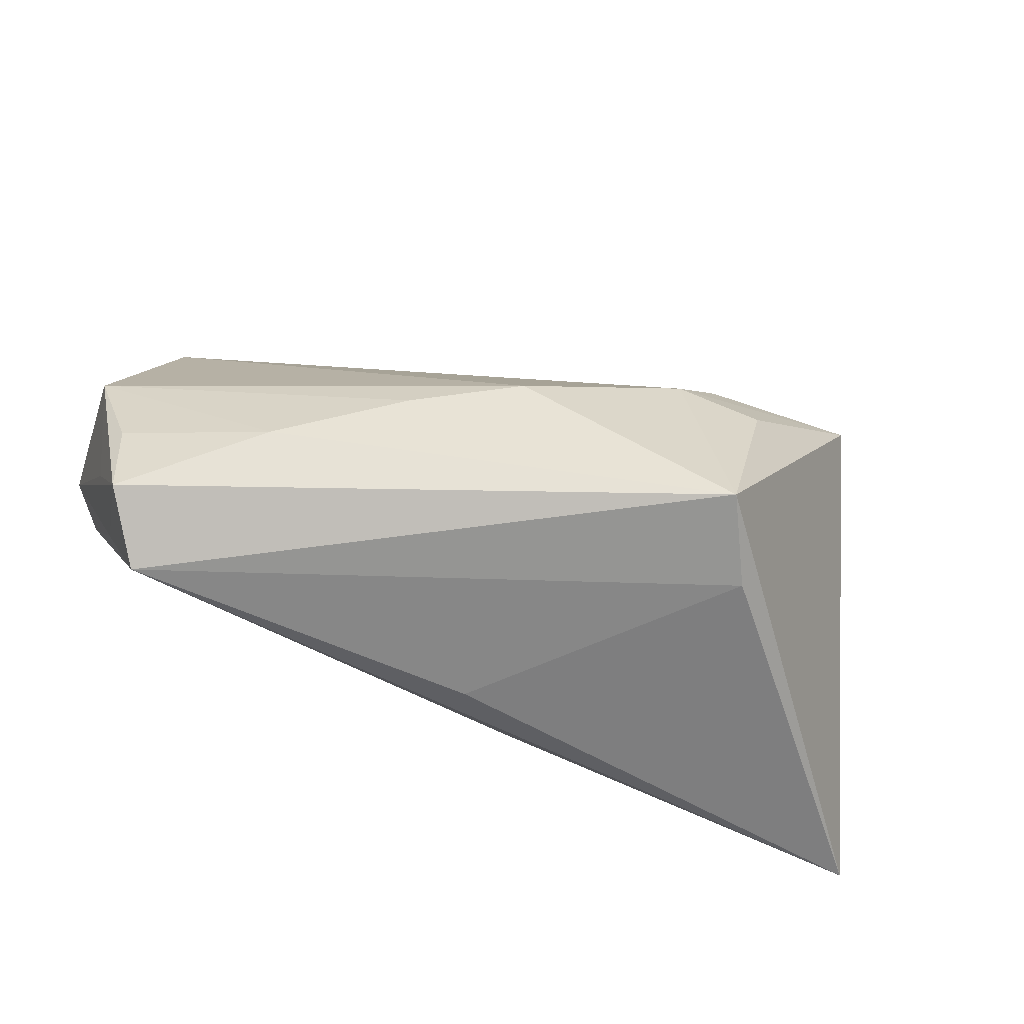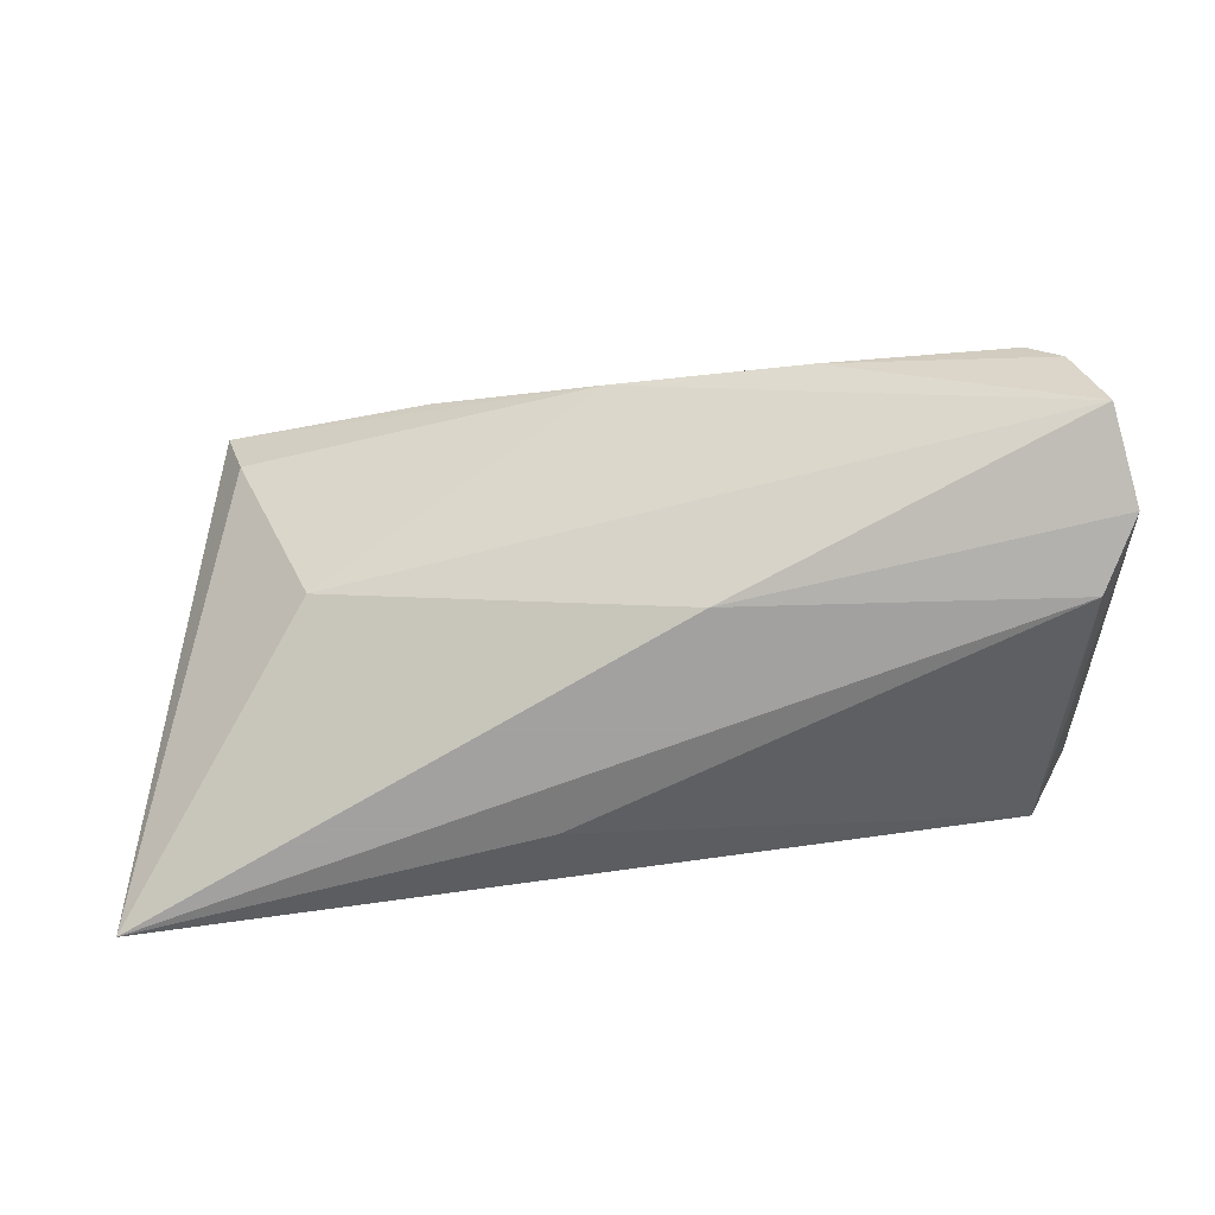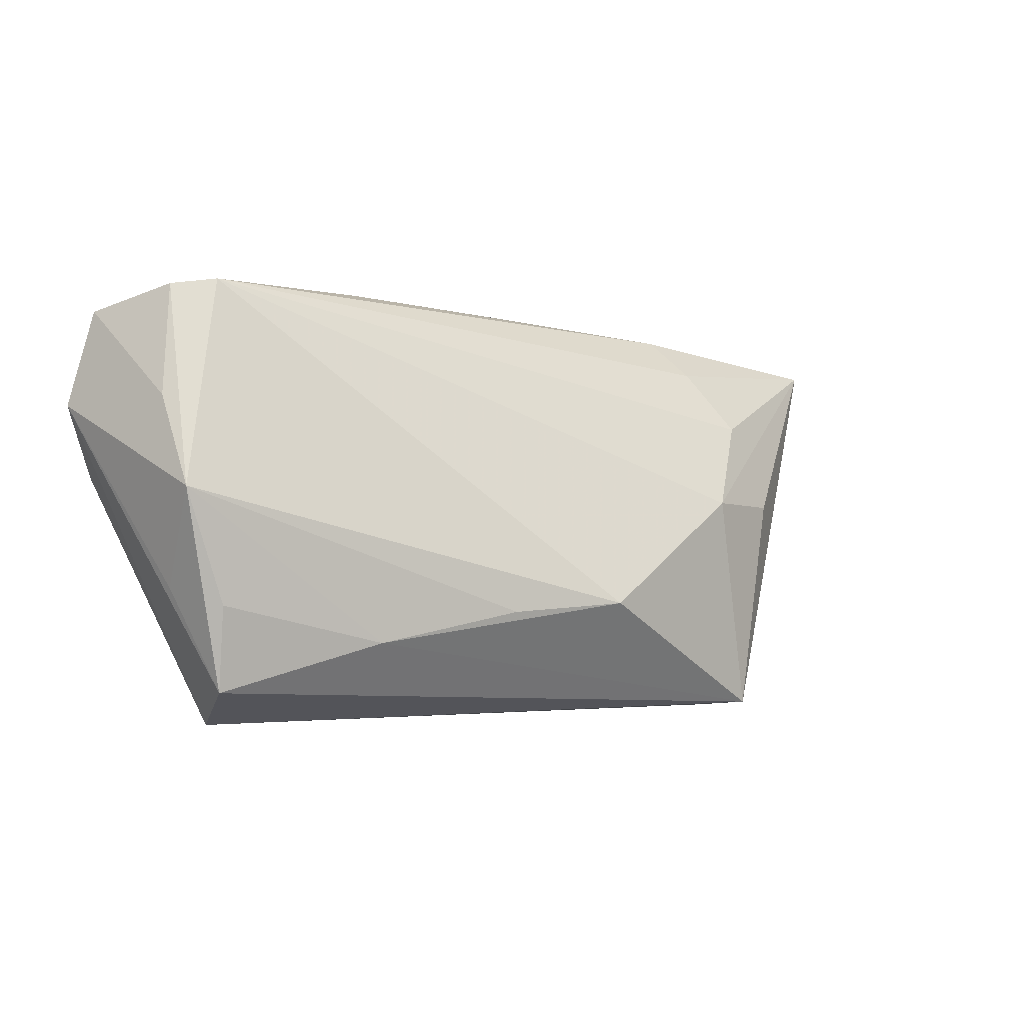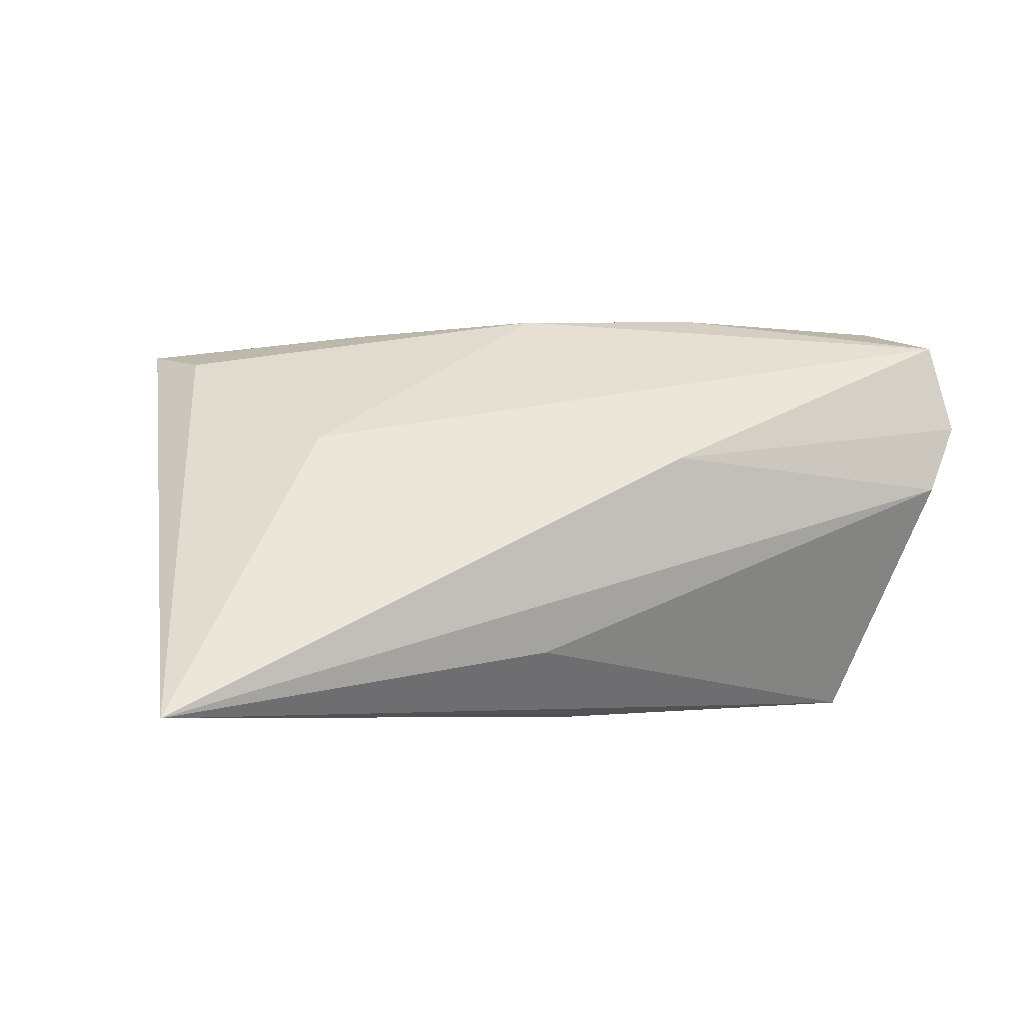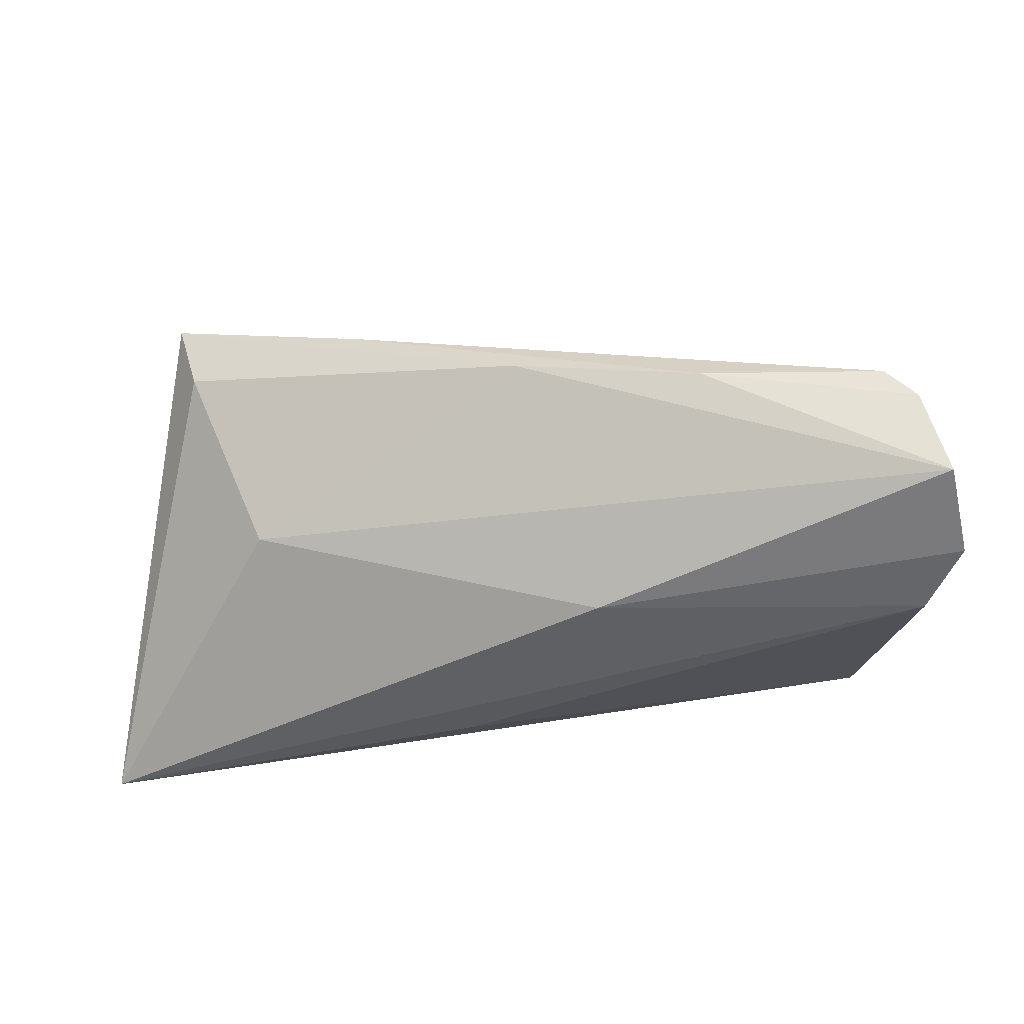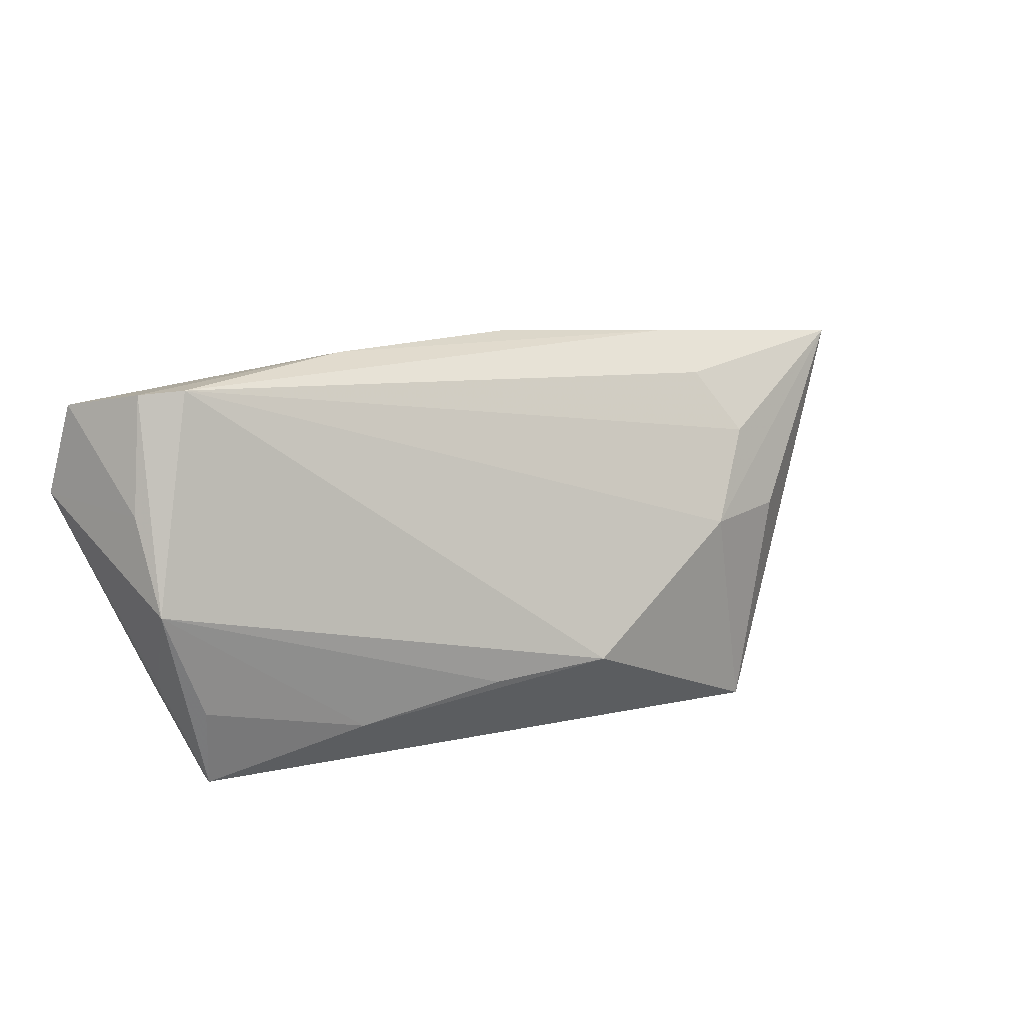
<metadata>
{"format":"obj","ext":"obj","renderer":"f3d","projection":"perspective","resolution":1024,"background":"white","views":[{"elev":-62.4,"azim":-20.8,"up":"+Y"},{"elev":-72.3,"azim":-173.5,"up":"+Z"},{"elev":-2.3,"azim":-51.6,"up":"+Y"},{"elev":-1.1,"azim":152.3,"up":"+Y"},{"elev":-44.8,"azim":-174.6,"up":"+Z"},{"elev":20.1,"azim":-46.3,"up":"+Y"}]}
</metadata>
<code>
v 0.04698 0.02444 0.02185
v -0.03424 -0.01404 0.011
v 0.0241 0.01518 0.02483
v 0.06023 -0.02113 -0.02261
v 0.02099 0.02295 0.0193
v 0.02828 0.004107 0.0275
v -0.005639 -0.00925 0.02639
v -0.05671 0.00465 0.0004431
v 0.02194 -0.02313 0.02773
v -0.05191 -0.009382 0.001693
v -0.0483 0.03045 -0.003558
v -0.05663 0.01528 -0.02149
v -0.04938 -0.01051 -0.01291
v 0.0205 0.02795 0.01339
v 0.0003952 -0.02425 -0.01106
v 0.02756 -0.0242 0.01661
v -0.04521 -0.02425 -0.00848
v 0.04442 0.0229 0.01291
v -0.02506 0.03091 -0.002004
v 0.009284 -0.01499 -0.02093
v -0.05201 0.006519 -0.02261
v 0.03518 0.01235 -0.008391
v -0.05071 -0.01983 -0.0001851
v -0.01001 0.0101 -0.02261
v -0.05558 0.01577 -0.005133
v -0.01878 -0.01031 0.01972
v -0.05304 -0.007312 -0.006438
v -0.0549 0.02695 -0.01865
v -0.0009831 0.03008 0.003078
v 0.01655 0.004392 0.02792
v -0.05212 0.02983 -0.007805
f 4 1 9
f 24 22 4
f 24 21 12
f 4 21 24
f 14 1 29
f 4 17 20
f 20 21 4
f 17 21 20
f 4 9 16
f 16 9 17
f 28 24 12
f 12 25 28
f 22 24 28
f 28 29 22
f 19 11 14
f 14 29 19
f 29 28 19
f 22 29 18
f 18 29 1
f 4 22 18
f 18 1 4
f 17 9 23
f 7 11 8
f 8 25 12
f 6 9 1
f 14 11 5
f 11 3 5
f 5 1 14
f 5 3 1
f 15 17 4
f 4 16 15
f 15 16 17
f 11 19 31
f 31 19 28
f 31 8 11
f 31 28 25
f 25 8 31
f 13 23 12
f 17 23 13
f 12 21 13
f 13 21 17
f 2 9 7
f 2 23 9
f 12 23 27
f 27 8 12
f 23 8 27
f 1 3 30
f 30 6 1
f 30 3 11
f 30 11 7
f 7 9 30
f 9 6 30
f 7 8 26
f 26 2 7
f 8 2 26
f 10 8 23
f 23 2 10
f 10 2 8

</code>
